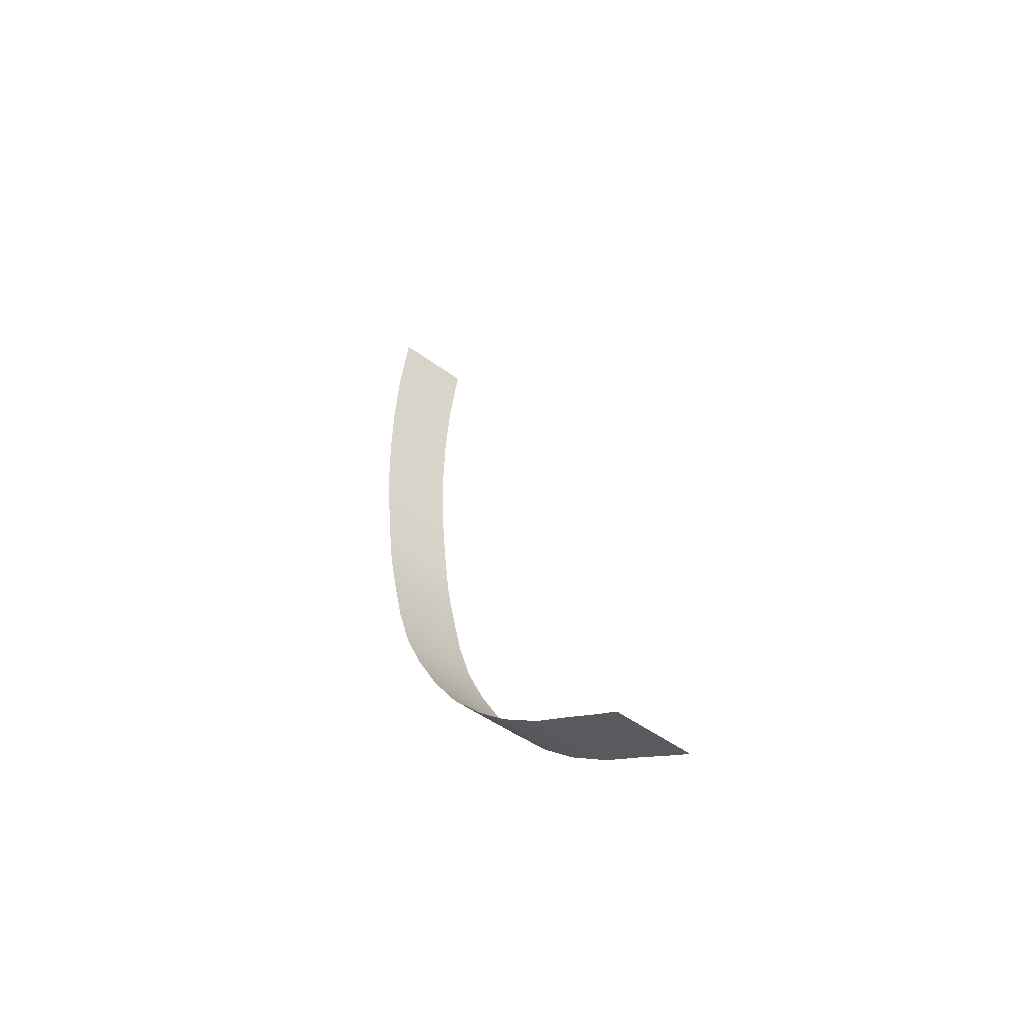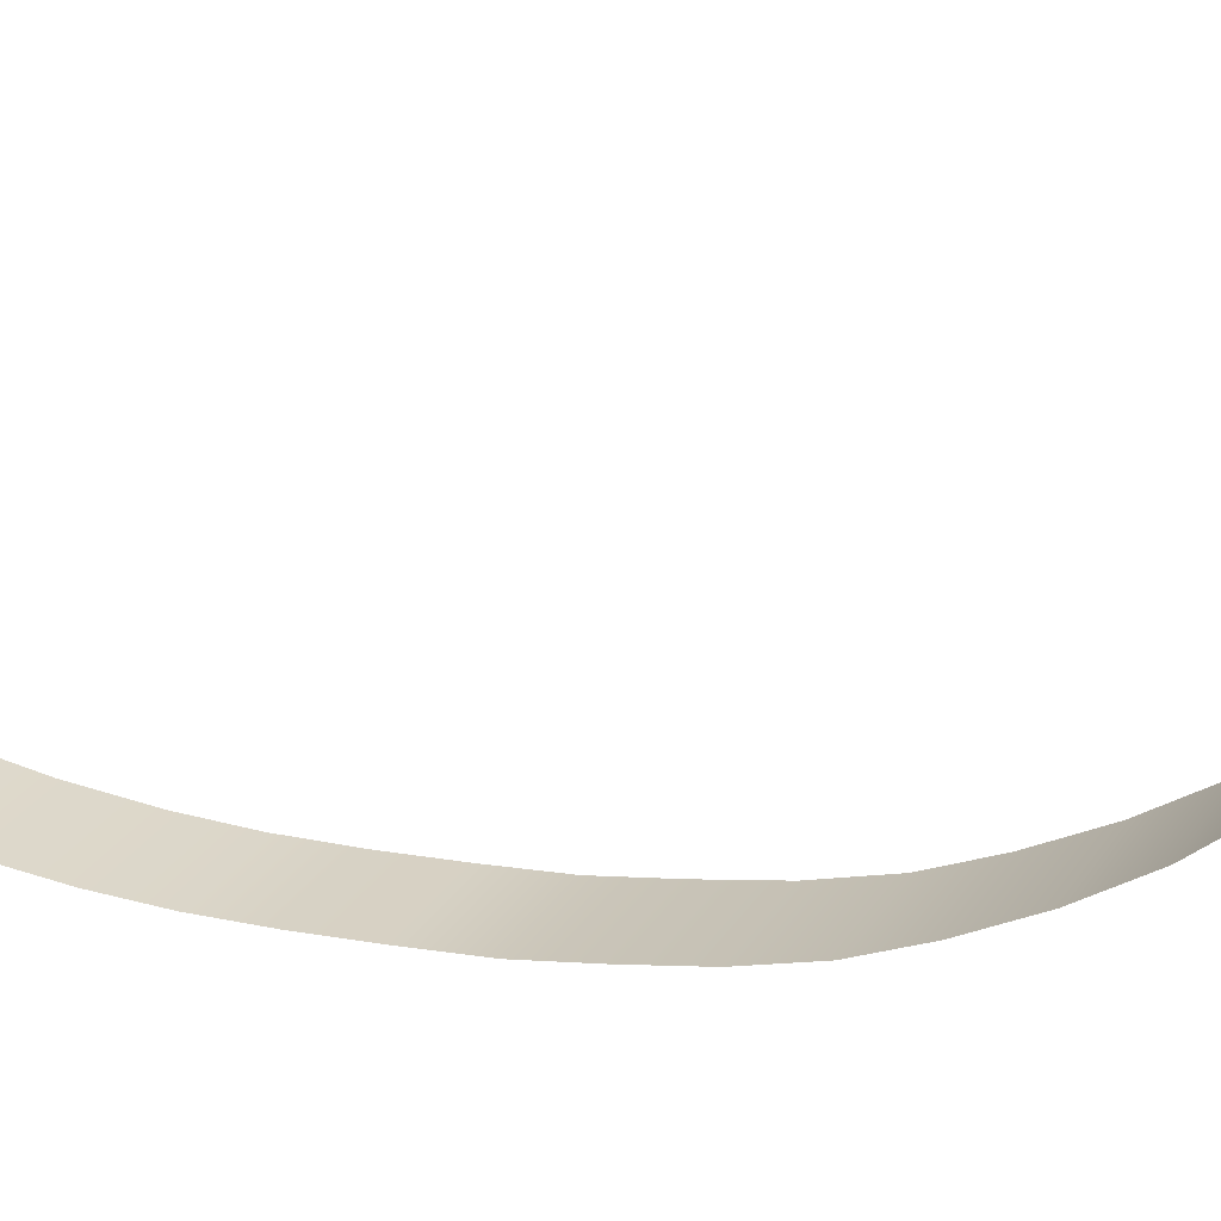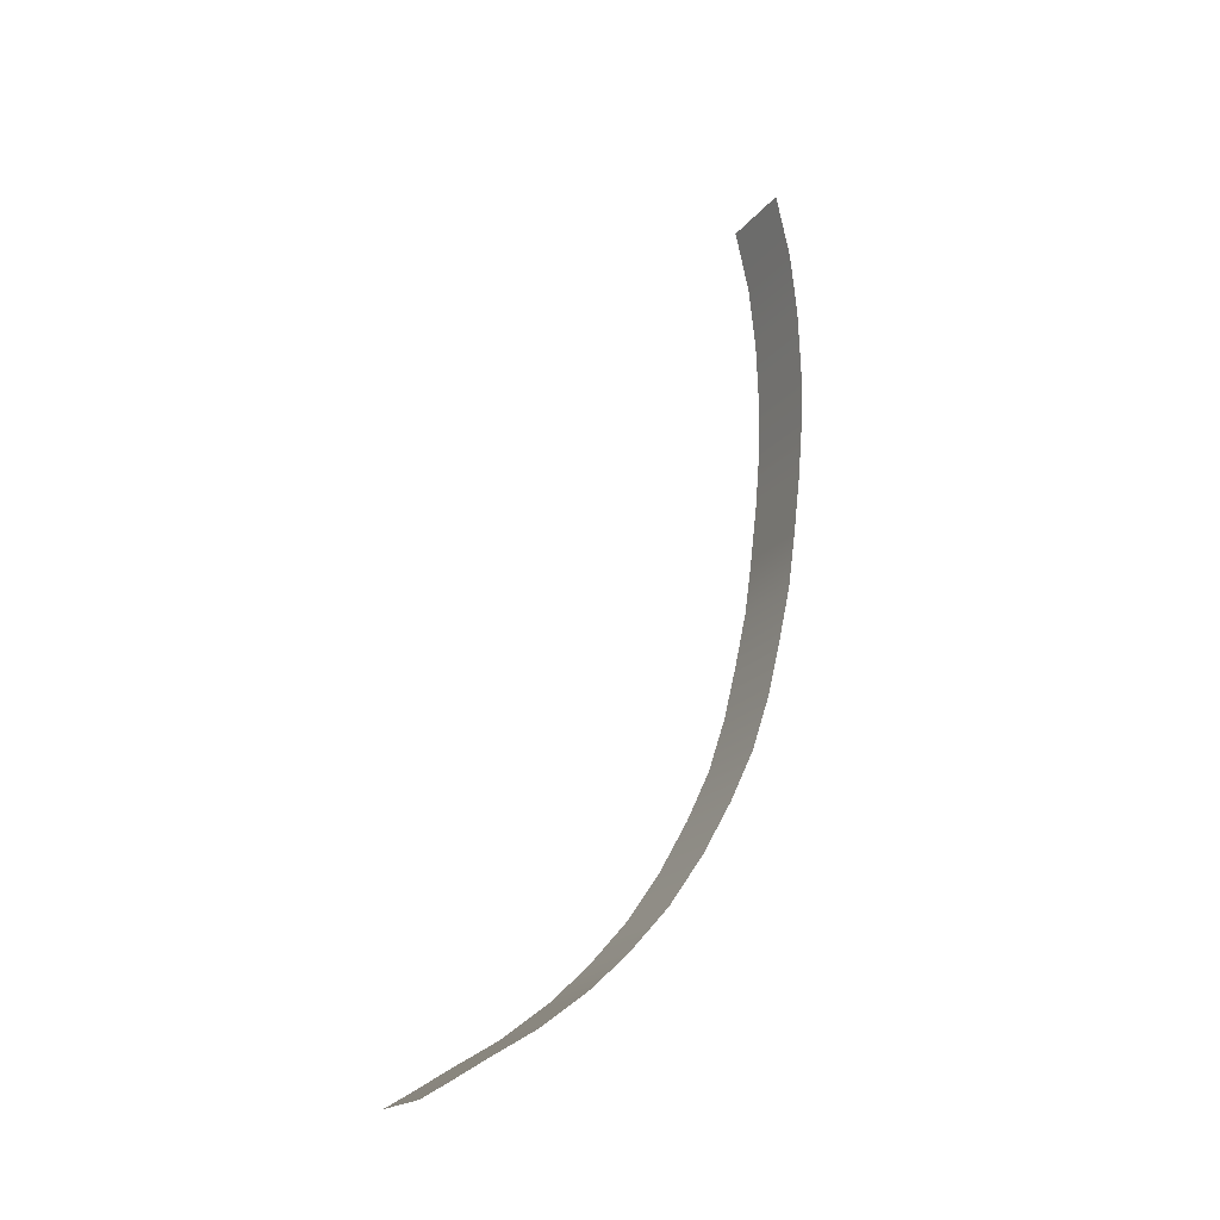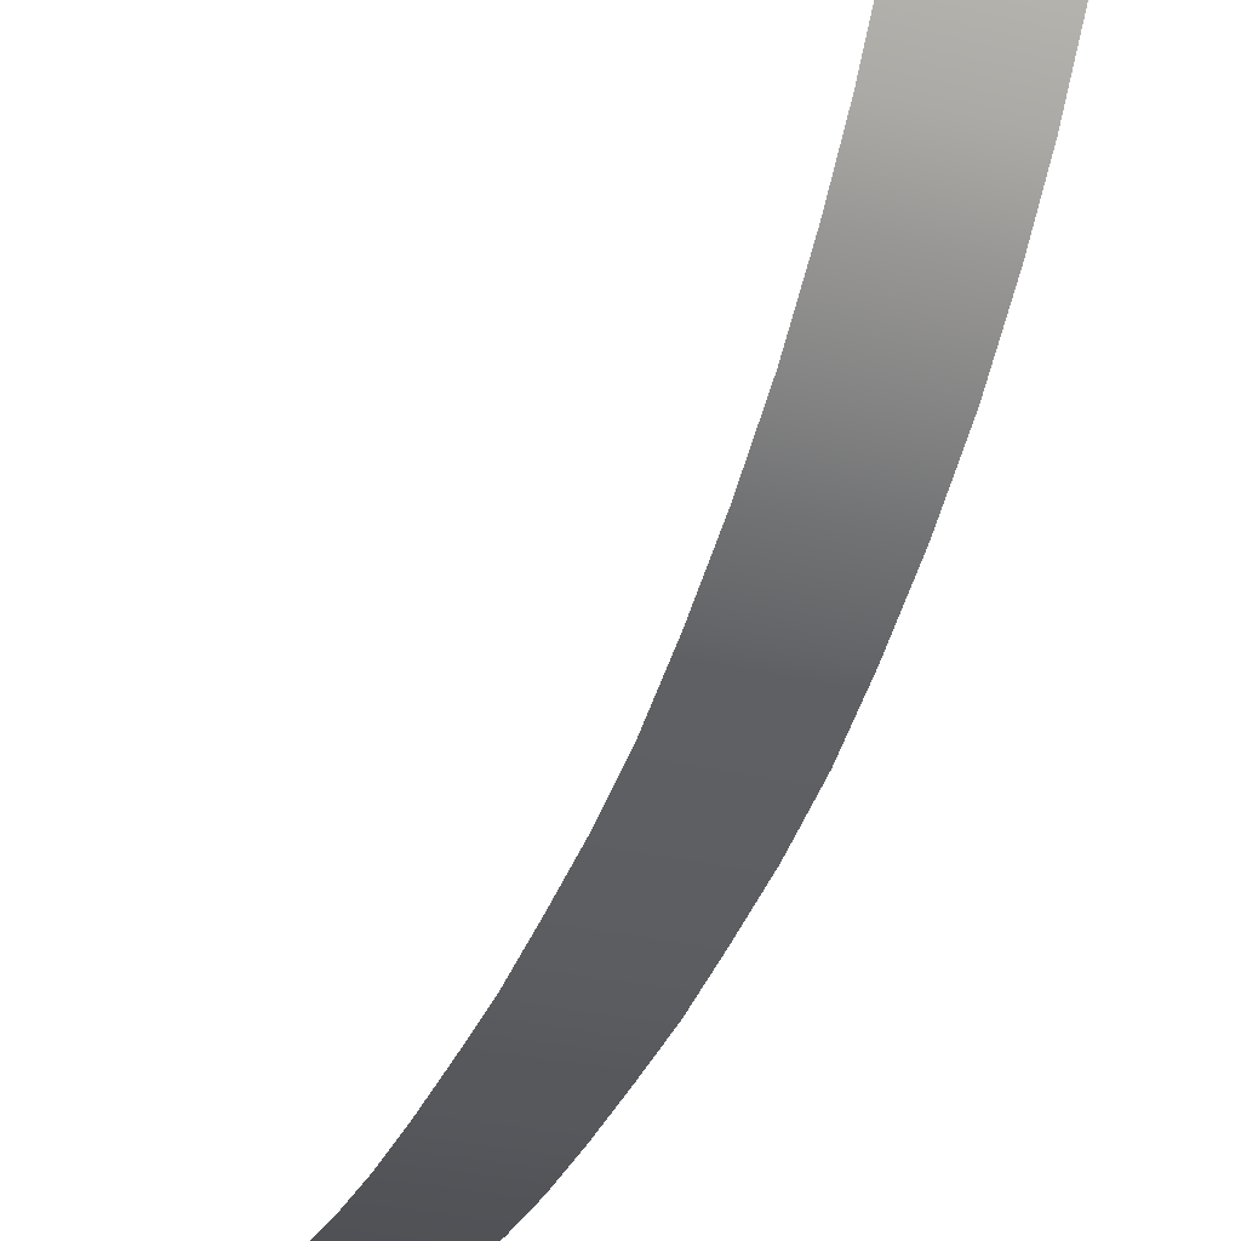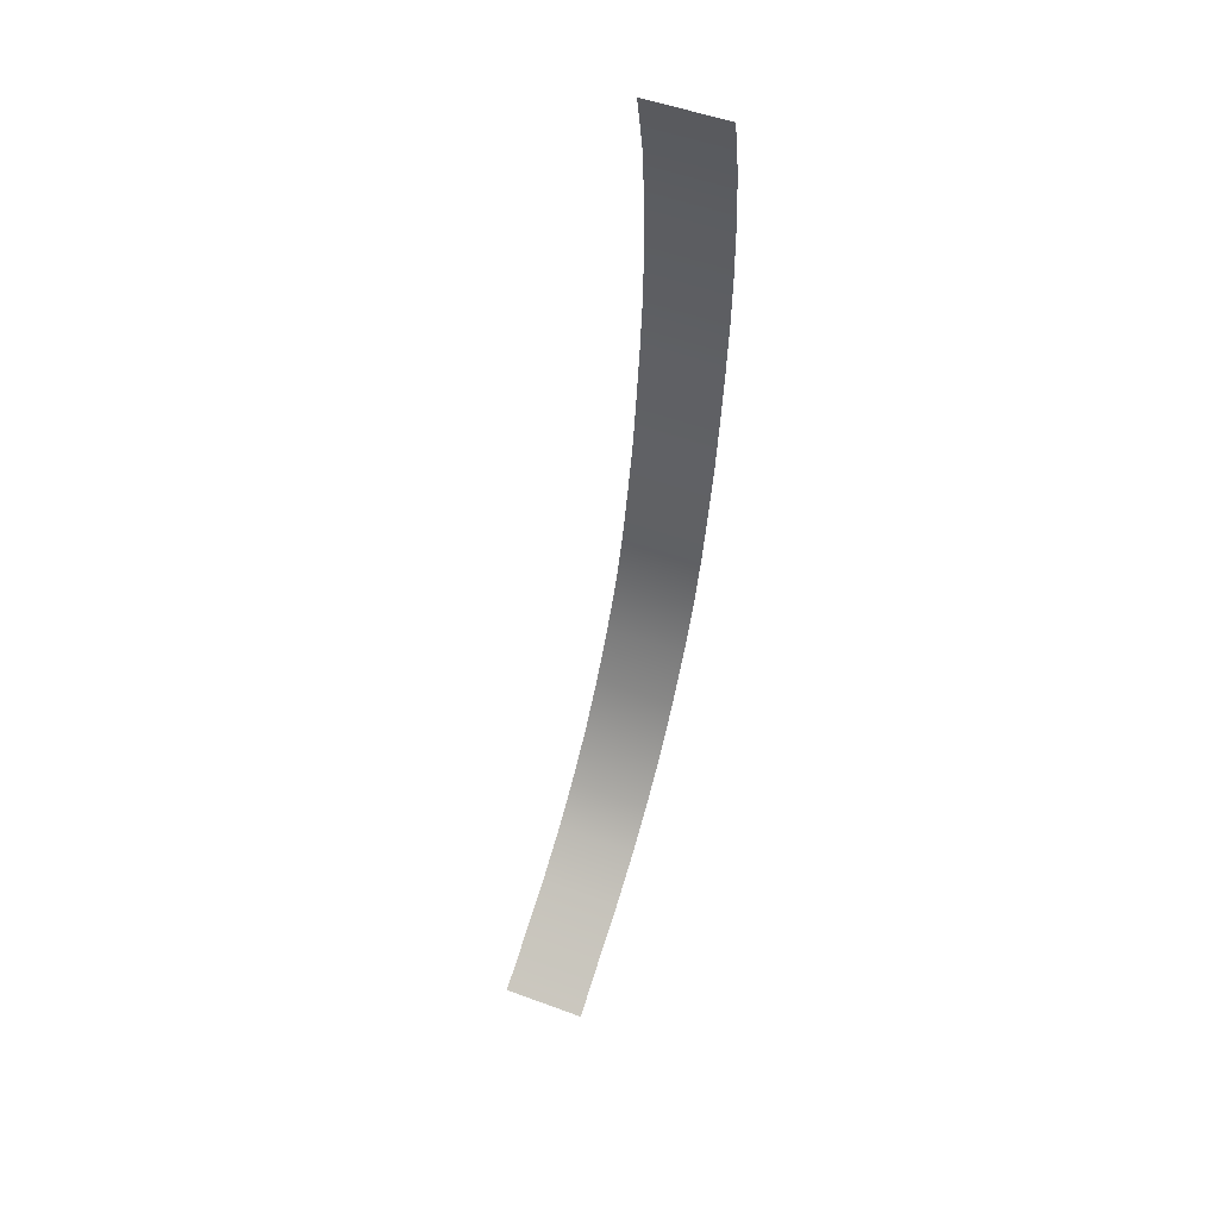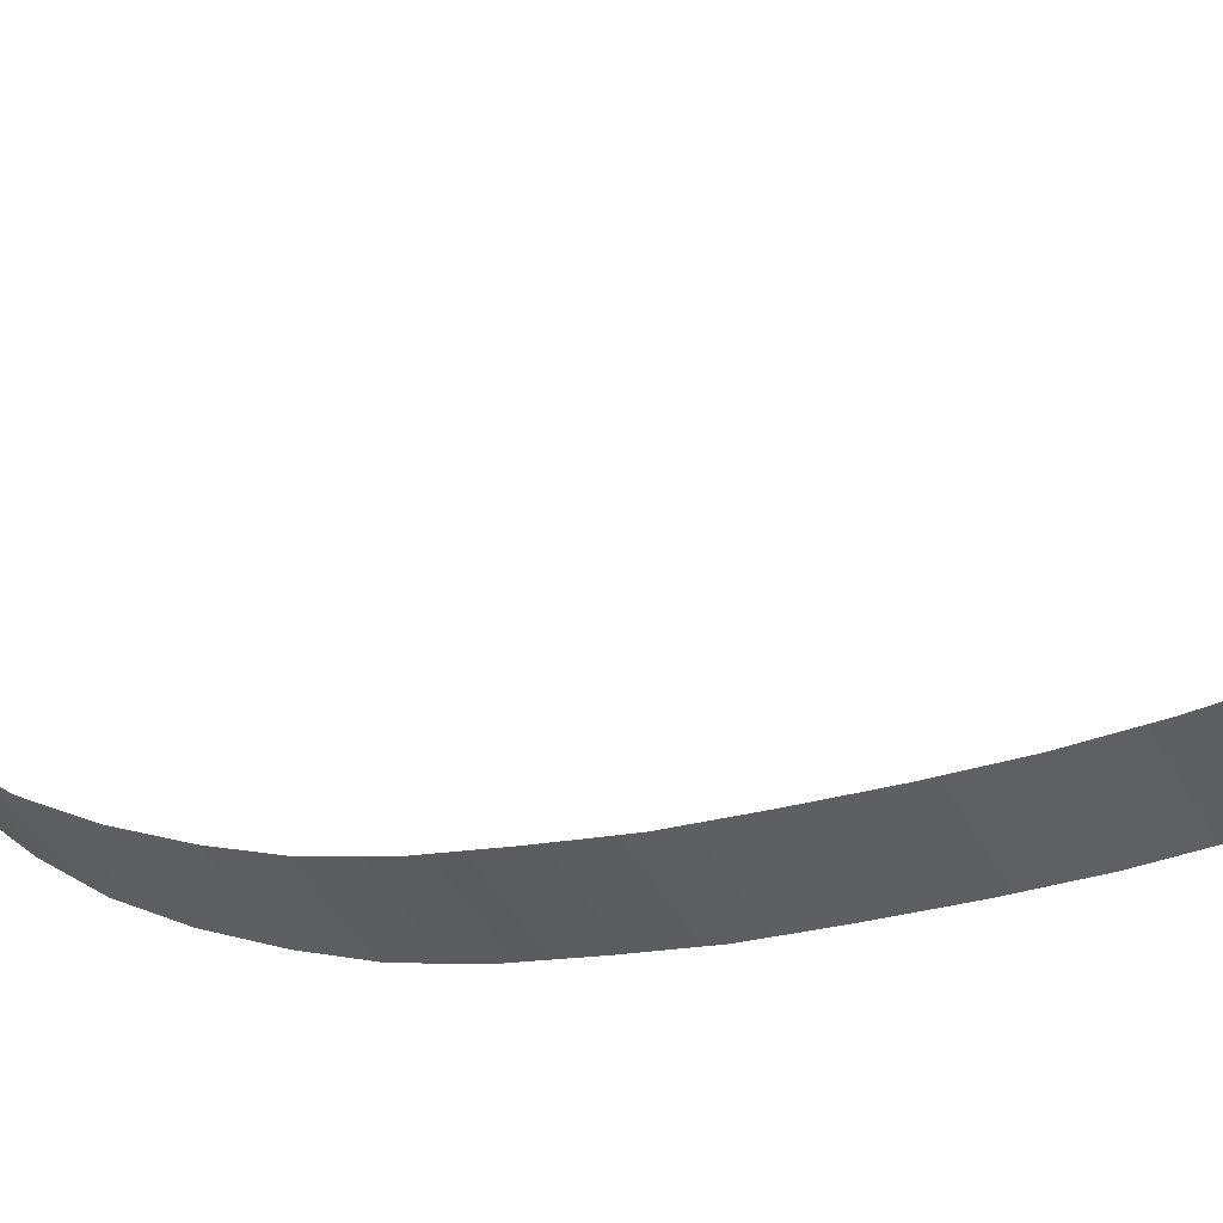
<metadata>
{"format":"obj","ext":"obj","renderer":"f3d","projection":"perspective","resolution":1024,"background":"white","views":[{"elev":-49.1,"azim":140.6,"up":"+Z"},{"elev":27.1,"azim":115.8,"up":"+Y"},{"elev":-19.2,"azim":-116.0,"up":"+Z"},{"elev":-27.7,"azim":159.4,"up":"+Y"},{"elev":53.3,"azim":-158.6,"up":"+Z"},{"elev":-41.7,"azim":-64.4,"up":"+Y"}]}
</metadata>
<code>
g ENV_SY01_G9_Section4_Hardp_Slide_02_MO
v 2.827 -11.3 29.82
v 2.827 -11.2 30.26
v 2.377 -11.2 30.26
v 2.377 -11.3 29.82
v 1.928 -11.2 30.26
v 2.377 -11.41 29.39
v 2.827 -11.41 29.39
v 1.928 -11.3 29.82
v -1.912 -11.2 30.26
v 2.377 -12.17 25.94
v 2.827 -12.17 25.94
v 1.928 -11.41 29.39
v 2.377 -12.62 21.71
v 2.827 -12.62 21.71
v 1.928 -12.17 25.94
v 2.377 -12.77 17.35
v 2.827 -12.77 17.35
v 1.928 -12.62 21.71
v 2.377 -12.66 13.55
v 2.827 -12.66 13.55
v 1.928 -12.77 17.35
v 2.377 -12.33 9.715
v 2.827 -12.33 9.715
v 1.928 -12.66 13.55
v 2.377 -11.87 5.825
v 2.827 -11.87 5.825
v 1.928 -12.33 9.715
v 2.377 -11.32 1.872
v 2.827 -11.32 1.872
v 1.928 -11.87 5.825
v 2.377 -10.48 -1.933
v 2.827 -10.48 -1.933
v 1.928 -11.32 1.872
v 2.377 -9.572 -5.676
v 2.827 -9.572 -5.676
v 1.928 -10.48 -1.933
v 2.377 -8.339 -9.37
v 2.827 -8.339 -9.37
v 1.928 -9.572 -5.676
v 2.377 -6.745 -12.72
v 2.827 -6.745 -12.72
v 1.928 -8.339 -9.37
v 2.377 -4.756 -16.21
v 2.827 -4.756 -16.21
v 1.928 -6.745 -12.72
v 2.377 -2.454 -19.51
v 2.827 -2.454 -19.51
v 1.928 -4.756 -16.21
v 2.377 0.185 -22.45
v 2.827 0.185 -22.45
v 1.928 -2.454 -19.51
v 2.377 2.679 -24.77
v 2.827 2.679 -24.77
v 1.928 0.185 -22.45
v 2.377 5.891 -27.16
v 2.827 5.891 -27.16
v 1.928 2.679 -24.77
v 2.377 8.855 -28.92
v 2.827 8.855 -28.92
v 1.928 5.891 -27.16
v 2.377 11.36 -30.46
v 2.827 11.36 -30.46
v 2.842 12.15 -30.93
v 1.928 8.855 -28.92
v 2.39 12.15 -30.93
v 2.848 12.61 -31.21
v 1.928 11.36 -30.46
v 1.938 12.15 -30.93
v 2.394 12.61 -31.21
v -1.912 11.36 -30.46
v -1.912 8.855 -28.92
v -1.912 5.891 -27.16
v 2.399 12.91 -31.38
v 2.852 12.91 -31.38
v 1.946 12.91 -31.38
v 1.942 12.61 -31.21
v -1.93 12.91 -31.38
v -1.922 12.15 -30.93
v -1.926 12.61 -31.21
v -2.391 12.91 -31.38
v -2.382 12.15 -30.93
v -2.369 11.36 -30.46
v -2.387 12.61 -31.21
v -2.847 12.61 -31.21
v -2.853 12.91 -31.38
v -2.842 12.15 -30.93
v -2.827 11.36 -30.46
v -2.827 8.855 -28.92
v -2.369 8.855 -28.92
v -2.827 5.891 -27.16
v -2.369 5.891 -27.16
v -2.827 2.679 -24.77
v -1.912 2.679 -24.77
v -2.369 2.679 -24.77
v -2.827 0.185 -22.45
v -1.912 0.185 -22.45
v -2.369 0.185 -22.45
v -2.827 -2.454 -19.51
v -1.912 -2.454 -19.51
v -2.369 -2.454 -19.51
v -2.827 -4.756 -16.21
v -1.912 -4.756 -16.21
v -2.369 -4.756 -16.21
v -2.827 -6.745 -12.72
v -1.912 -6.745 -12.72
v -2.369 -6.745 -12.72
v -2.827 -8.339 -9.37
v -1.912 -8.339 -9.37
v -2.369 -8.339 -9.37
v -2.827 -9.572 -5.676
v -1.912 -9.572 -5.676
v -2.369 -9.572 -5.676
v -2.827 -10.48 -1.933
v -1.912 -10.48 -1.933
v -2.369 -10.48 -1.933
v -2.827 -11.32 1.872
v -1.912 -11.32 1.872
v -2.369 -11.32 1.872
v -2.827 -11.87 5.825
v -1.912 -11.87 5.825
v -2.369 -11.87 5.825
v -2.827 -12.33 9.715
v -1.912 -12.33 9.715
v -2.369 -12.33 9.715
v -2.827 -12.66 13.55
v -1.912 -12.66 13.55
v -2.369 -12.66 13.55
v -2.827 -12.77 17.35
v -1.912 -12.77 17.35
v -2.369 -12.77 17.35
v -2.827 -12.62 21.71
v -1.912 -12.62 21.71
v -2.369 -12.62 21.71
v -2.827 -12.17 25.94
v -1.912 -12.17 25.94
v -2.369 -12.17 25.94
v -2.827 -11.41 29.39
v -1.912 -11.41 29.39
v -2.369 -11.41 29.39
v -2.827 -11.3 29.82
v -1.912 -11.3 29.82
v -2.369 -11.3 29.82
v -2.827 -11.2 30.26
v -2.369 -11.2 30.26
g ENV_SY01_G9_Section4_Hardp_Slide_02_MO_0
f 3 2 1
f 4 3 1
f 5 3 4
f 4 1 6
f 1 7 6
f 8 5 4
f 9 5 8
f 6 7 10
f 7 11 10
f 4 6 12
f 8 4 12
f 10 11 13
f 11 14 13
f 6 10 15
f 12 6 15
f 13 14 16
f 14 17 16
f 10 13 18
f 15 10 18
f 16 17 19
f 17 20 19
f 13 16 21
f 18 13 21
f 19 20 22
f 20 23 22
f 16 19 24
f 21 16 24
f 22 23 25
f 23 26 25
f 19 22 27
f 24 19 27
f 25 26 28
f 26 29 28
f 22 25 30
f 27 22 30
f 28 29 31
f 29 32 31
f 25 28 33
f 30 25 33
f 31 32 34
f 32 35 34
f 28 31 36
f 33 28 36
f 34 35 37
f 35 38 37
f 31 34 39
f 36 31 39
f 37 38 40
f 38 41 40
f 34 37 42
f 39 34 42
f 40 41 43
f 41 44 43
f 37 40 45
f 42 37 45
f 43 44 46
f 44 47 46
f 40 43 48
f 45 40 48
f 46 47 49
f 47 50 49
f 43 46 51
f 48 43 51
f 49 50 52
f 50 53 52
f 46 49 54
f 51 46 54
f 52 53 55
f 53 56 55
f 49 52 57
f 54 49 57
f 55 56 58
f 56 59 58
f 52 55 60
f 57 52 60
f 58 59 61
f 59 62 61
f 61 62 63
f 55 58 64
f 60 55 64
f 65 61 63
f 65 63 66
f 58 61 67
f 64 58 67
f 65 68 61
f 68 67 61
f 69 65 66
f 68 65 69
f 64 67 70
f 70 67 68
f 60 64 71
f 71 64 70
f 57 60 72
f 72 60 71
f 69 66 73
f 66 74 73
f 69 73 75
f 76 69 75
f 76 68 69
f 76 75 77
f 78 68 76
f 78 70 68
f 79 76 77
f 79 78 76
f 79 77 80
f 70 78 81
f 81 78 79
f 71 70 82
f 82 70 81
f 83 79 80
f 83 81 79
f 83 80 84
f 80 85 84
f 83 84 86
f 81 83 86
f 81 86 87
f 82 81 87
f 82 87 88
f 89 71 82
f 89 82 88
f 89 88 90
f 72 71 89
f 91 89 90
f 91 72 89
f 91 90 92
f 93 72 91
f 93 57 72
f 54 57 93
f 94 91 92
f 94 93 91
f 94 92 95
f 96 54 93
f 96 93 94
f 51 54 96
f 97 94 95
f 97 96 94
f 97 95 98
f 99 51 96
f 99 96 97
f 48 51 99
f 100 97 98
f 100 99 97
f 100 98 101
f 102 48 99
f 102 99 100
f 45 48 102
f 103 100 101
f 103 102 100
f 103 101 104
f 105 45 102
f 105 102 103
f 42 45 105
f 106 103 104
f 106 105 103
f 106 104 107
f 108 42 105
f 108 105 106
f 39 42 108
f 109 106 107
f 109 108 106
f 109 107 110
f 111 39 108
f 111 108 109
f 36 39 111
f 112 109 110
f 112 111 109
f 112 110 113
f 114 36 111
f 114 111 112
f 33 36 114
f 115 112 113
f 115 114 112
f 115 113 116
f 117 33 114
f 117 114 115
f 30 33 117
f 118 115 116
f 118 117 115
f 118 116 119
f 120 30 117
f 120 117 118
f 27 30 120
f 121 118 119
f 121 120 118
f 121 119 122
f 123 27 120
f 123 120 121
f 24 27 123
f 124 121 122
f 124 123 121
f 124 122 125
f 126 24 123
f 126 123 124
f 21 24 126
f 127 124 125
f 127 126 124
f 127 125 128
f 129 21 126
f 129 126 127
f 18 21 129
f 130 127 128
f 130 129 127
f 130 128 131
f 132 18 129
f 132 129 130
f 15 18 132
f 133 130 131
f 133 132 130
f 133 131 134
f 135 15 132
f 135 132 133
f 12 15 135
f 136 133 134
f 136 135 133
f 136 134 137
f 138 12 135
f 138 135 136
f 8 12 138
f 139 136 137
f 139 138 136
f 139 137 140
f 141 8 138
f 141 138 139
f 141 9 8
f 142 139 140
f 142 141 139
f 9 141 142
f 142 140 143
f 144 9 142
f 144 142 143

</code>
